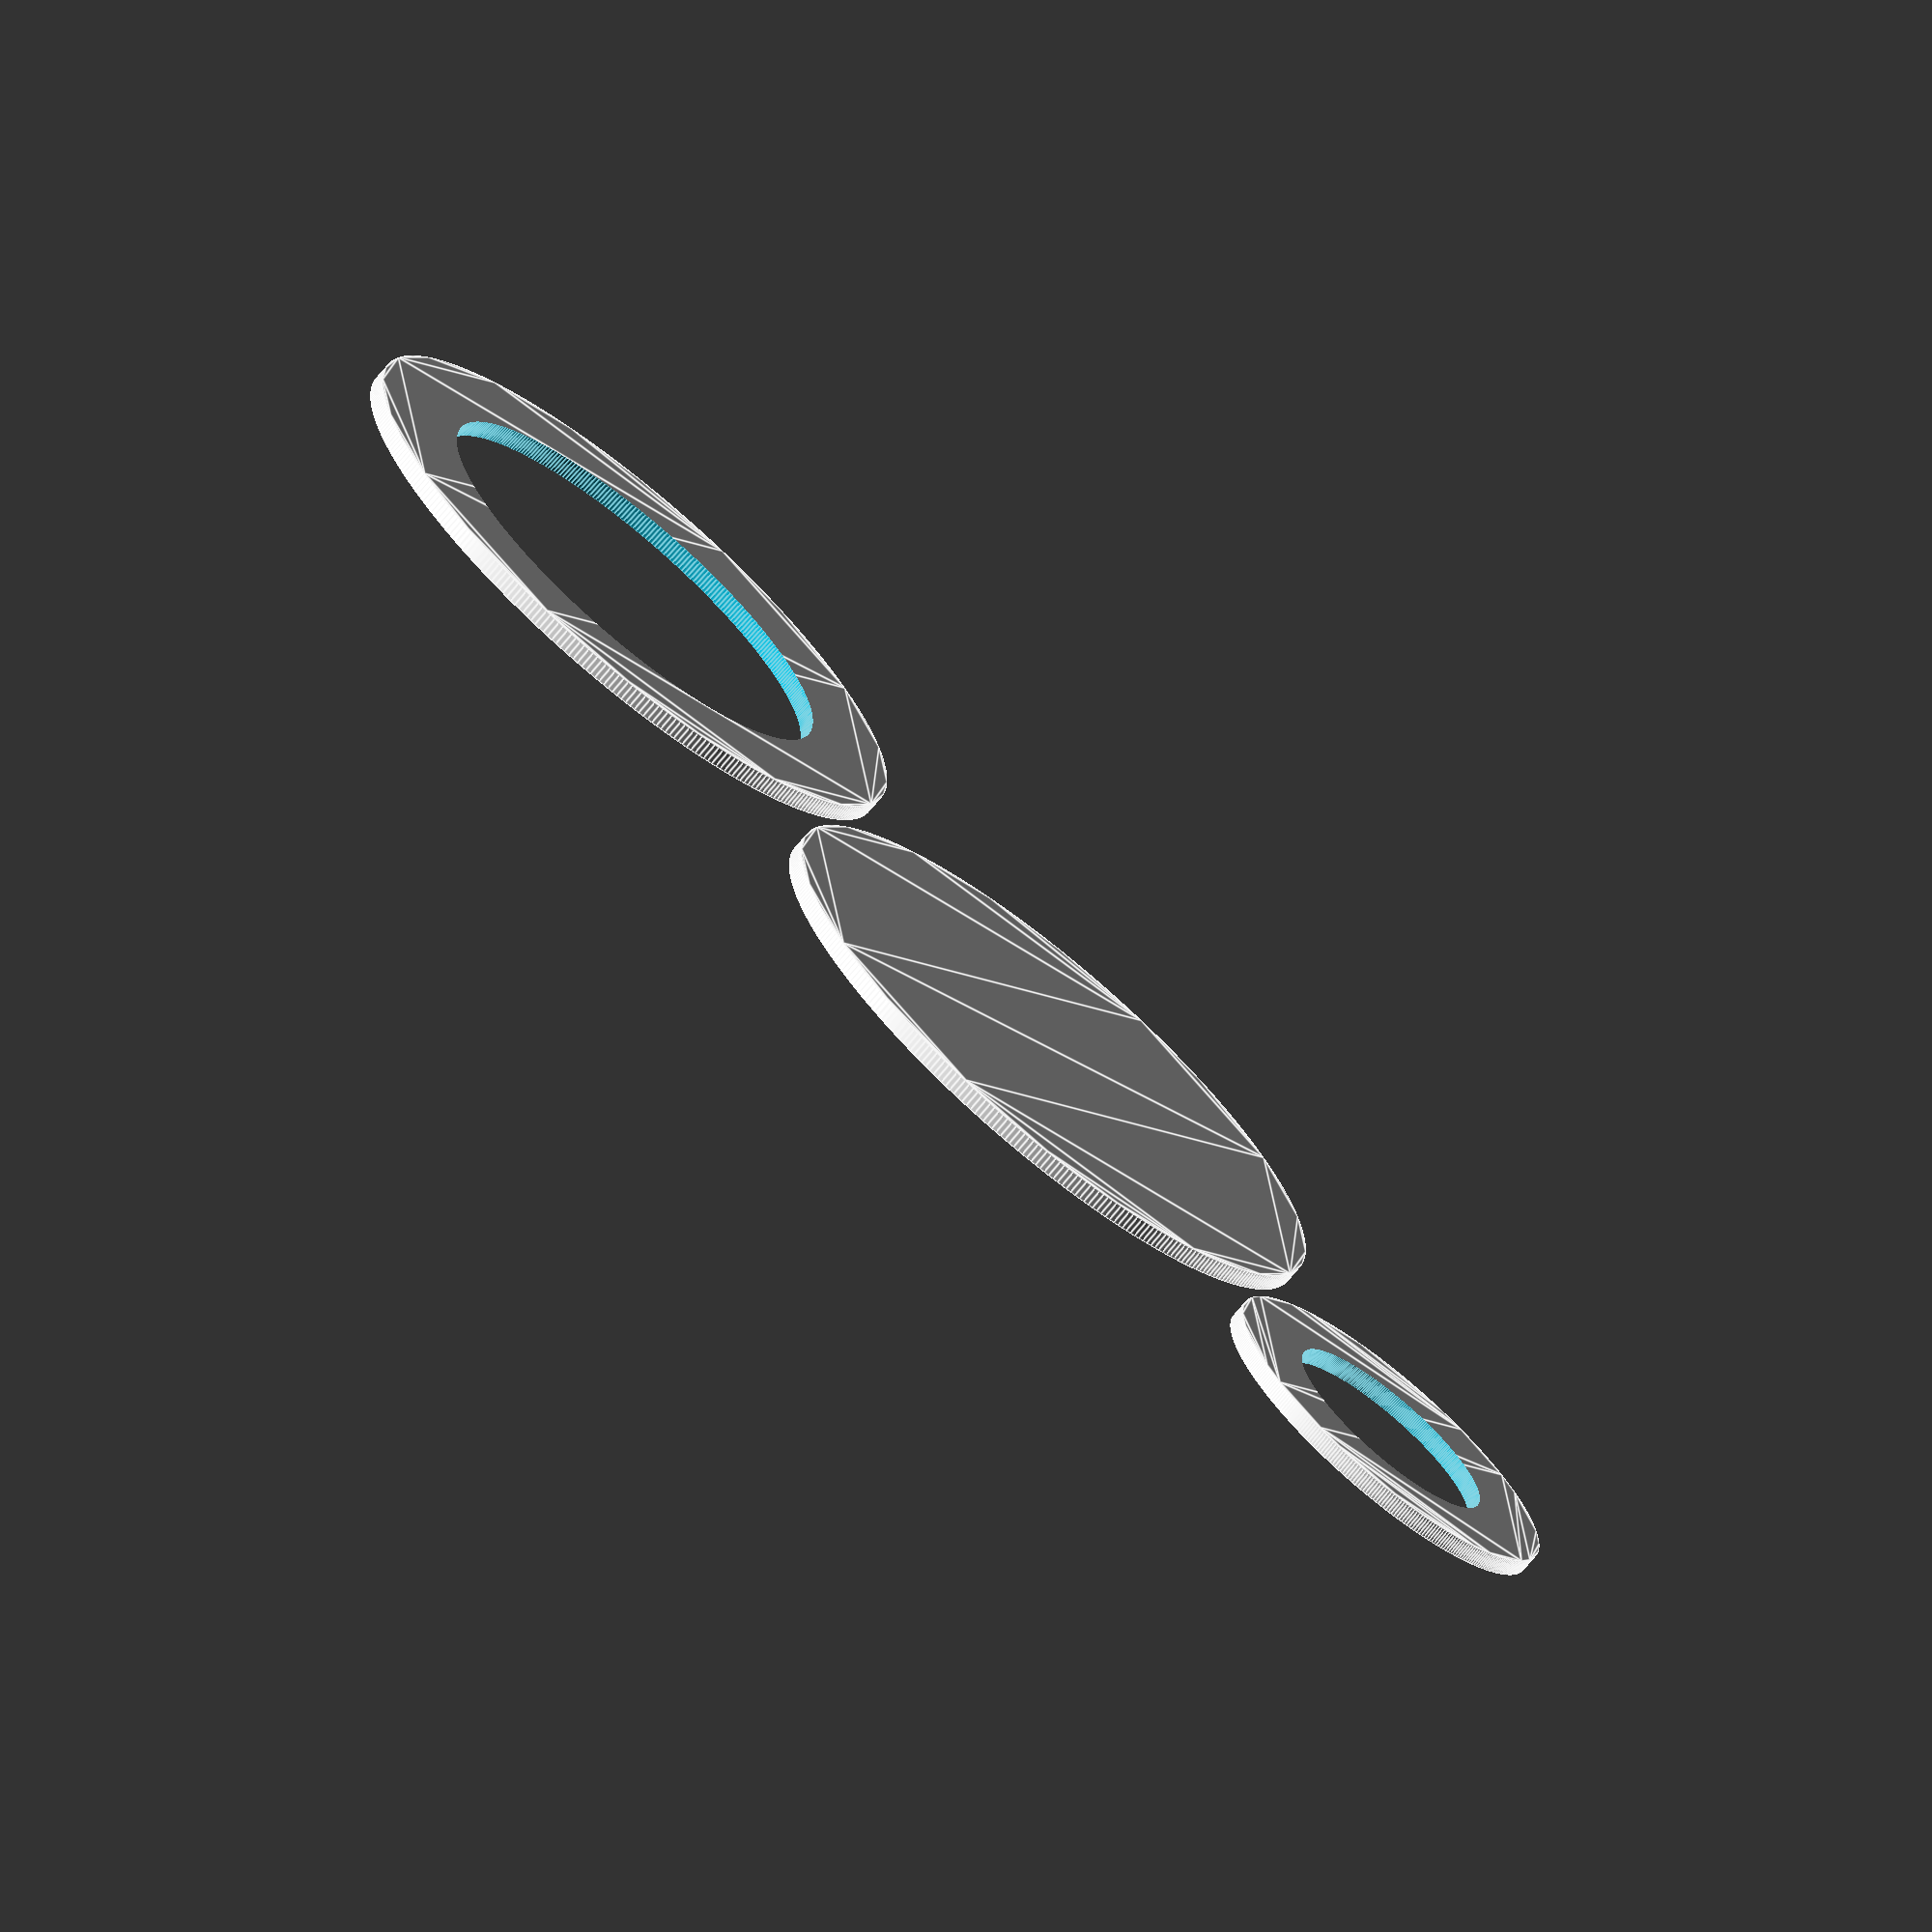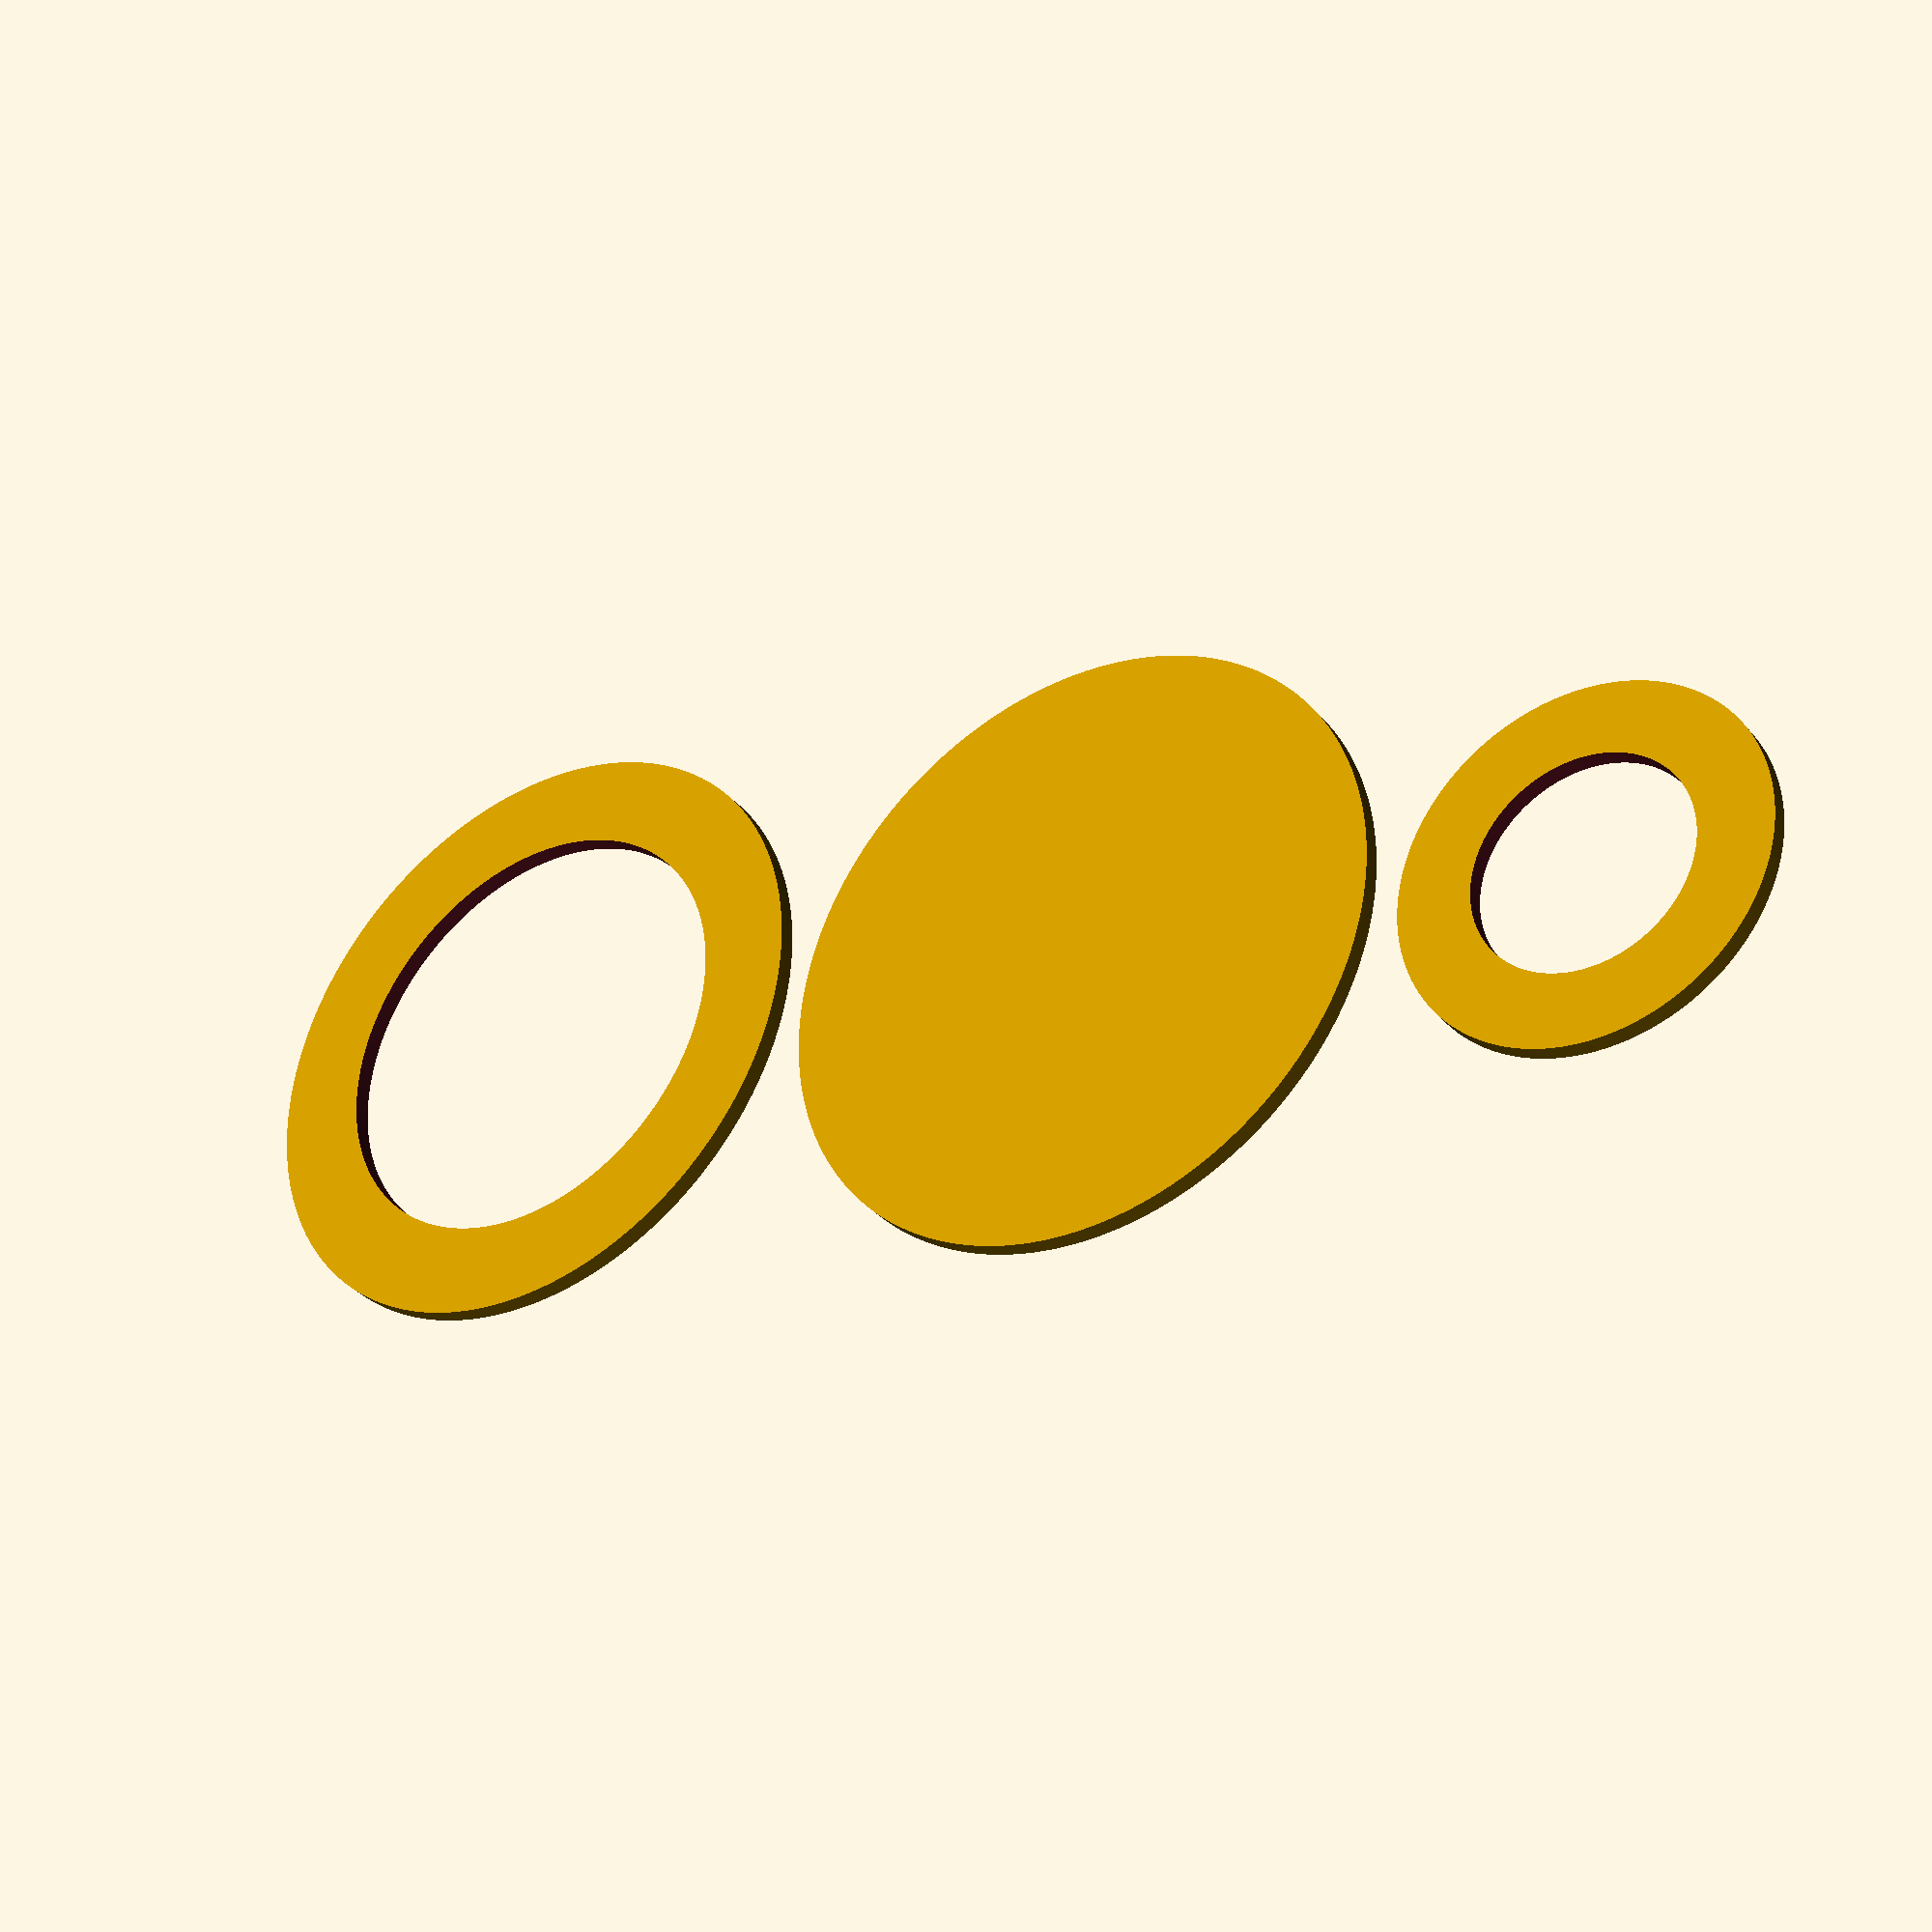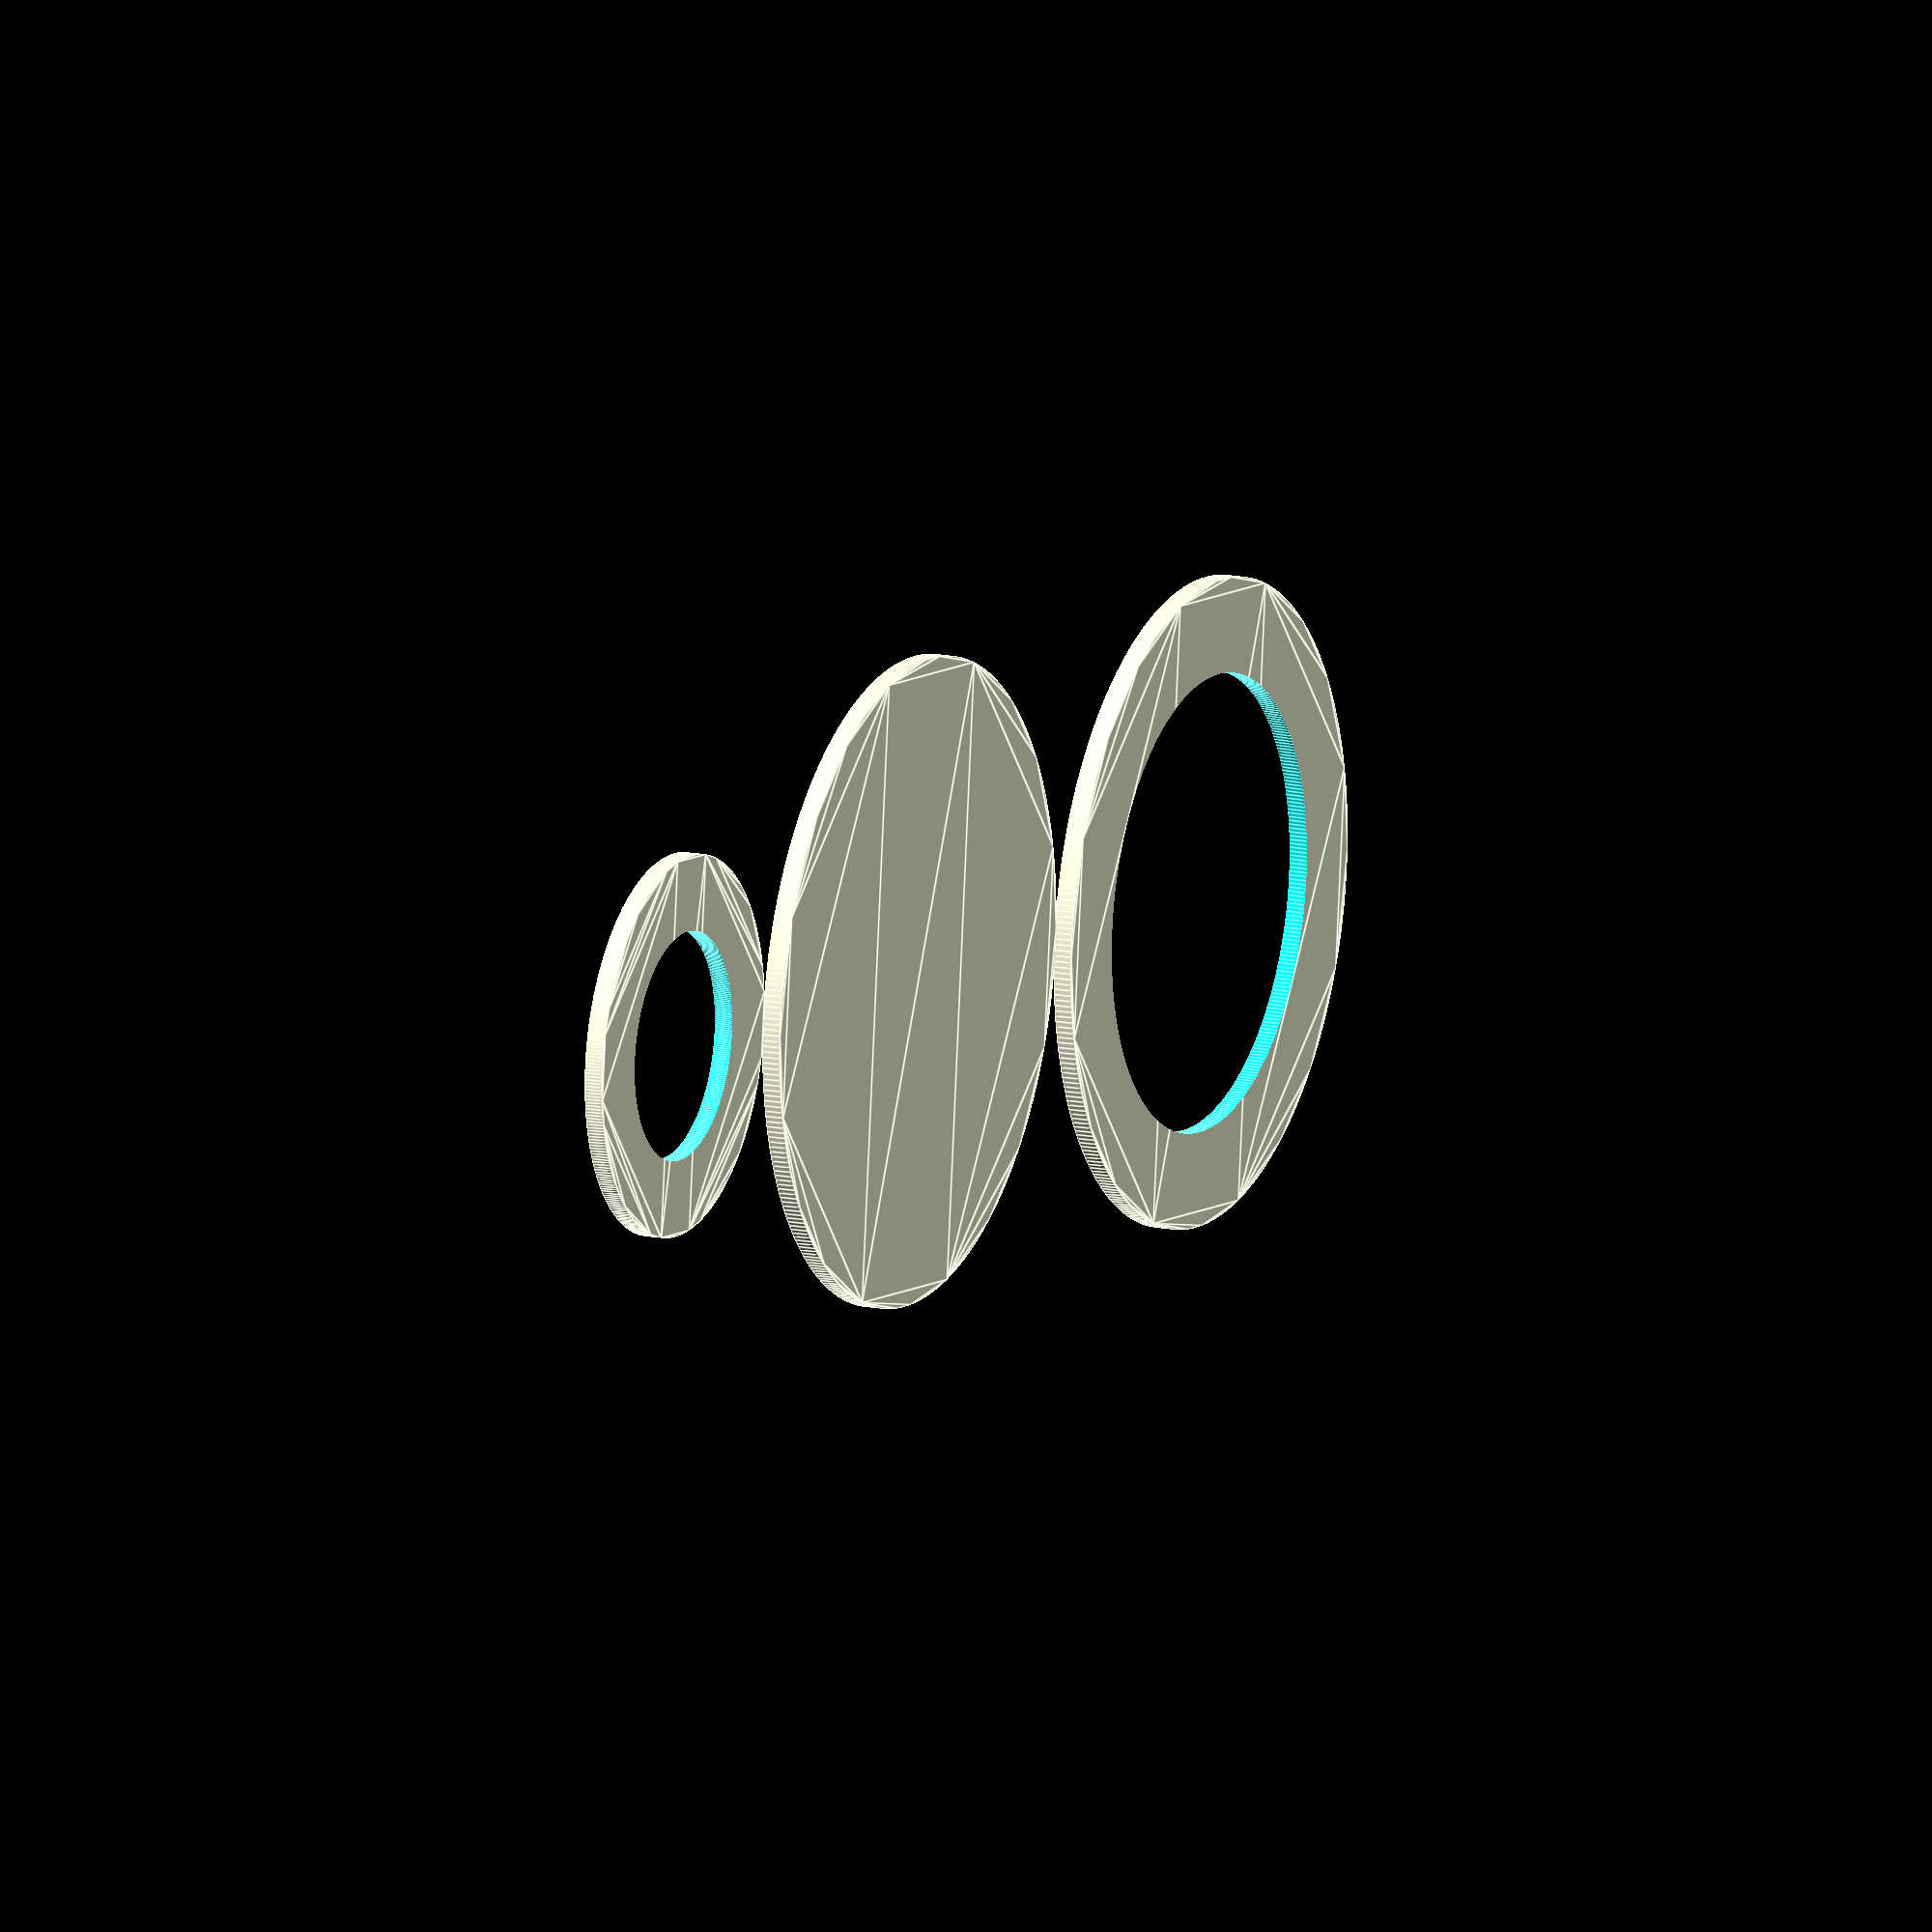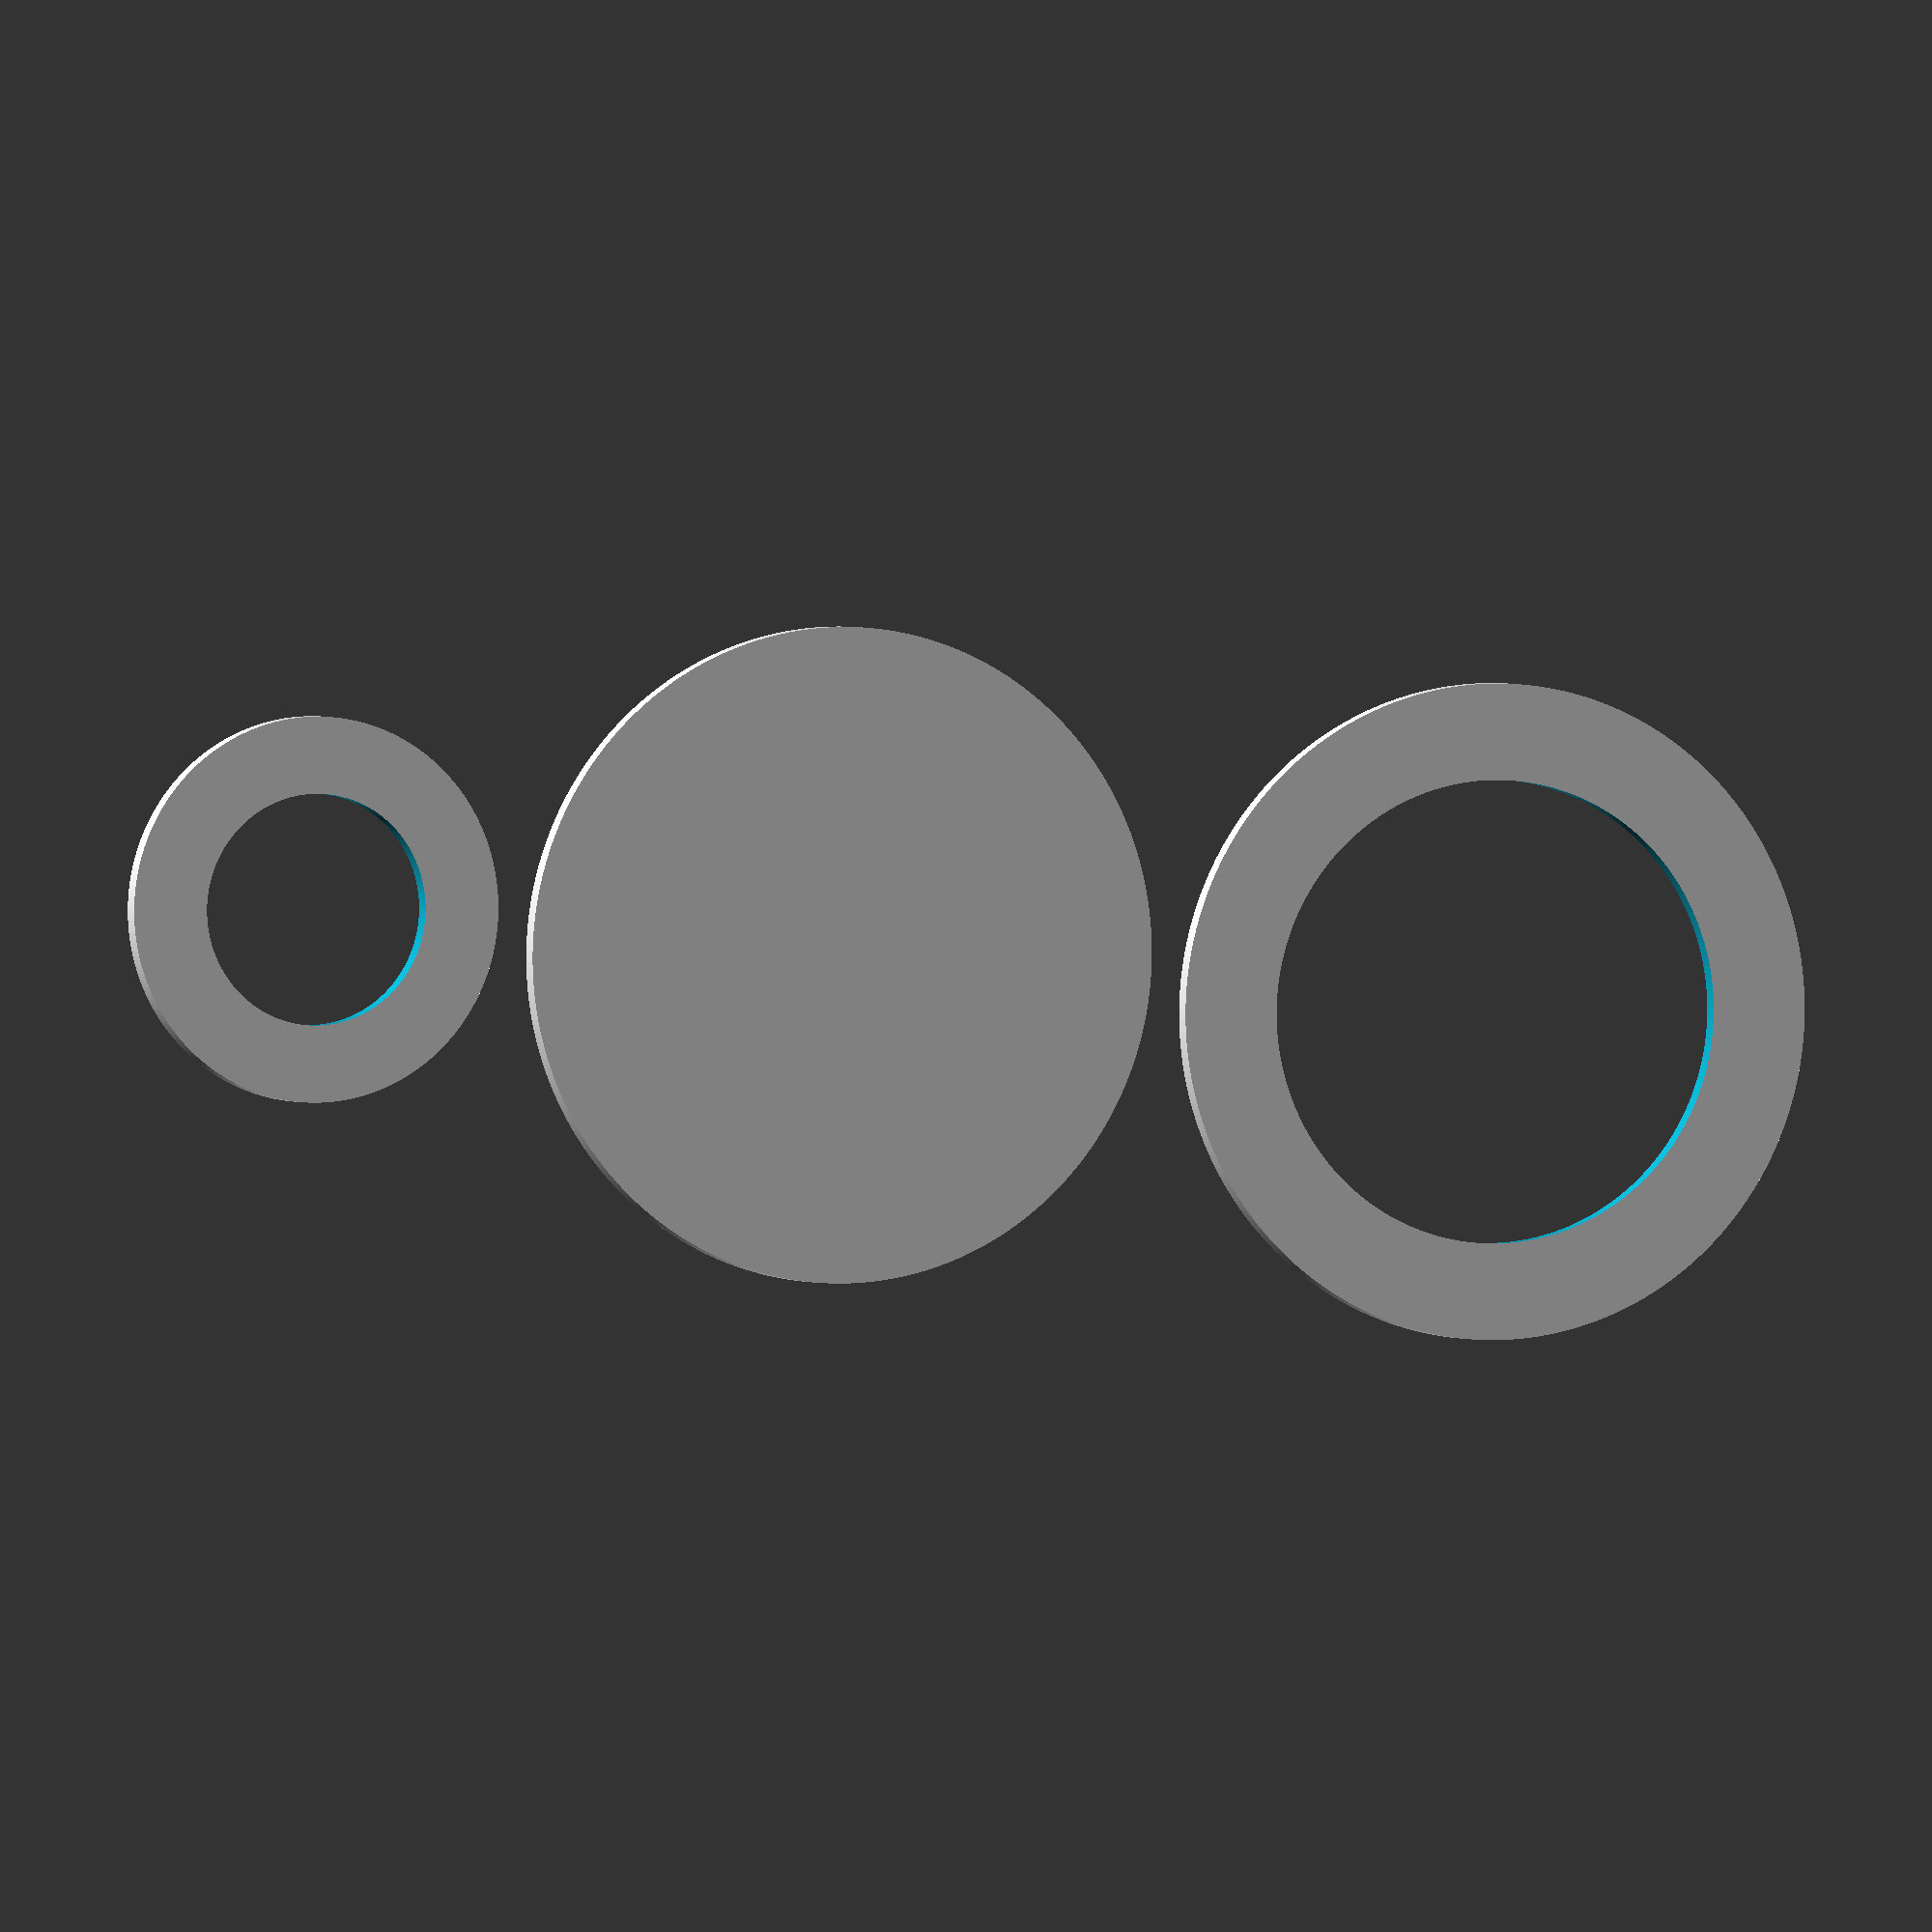
<openscad>
// CC BY-SA, FHNW (University of Applied Sciences and Arts Northwestern Switzerland)

$fn = 360;

// lens cover, acrylic
module cover(ring) {
    difference() {
        circle(d=20);
        if (ring == true) {
            circle(d=12);
        }
    }
}

module cover2(ring) {
    difference() {
        circle(d=34);
        if (ring == true) {
            circle(d=24);
        }
    }
}

//cover(false);
//translate([20 + 2, 0]) cover(true);
//translate([-(20 + 2), 0]) cover(true);
//translate([0, 20 + 2]) {
//    difference() {
//        cover(true);
//        translate([-12/2, 0]) square([12, 12]);
//    }
//}

cover2(false);
translate([34 + 2, 0]) cover2(true);
translate([-(34/2 + 20/2 + 2), 0]) cover(true);

</openscad>
<views>
elev=251.2 azim=141.6 roll=39.8 proj=o view=edges
elev=213.8 azim=168.5 roll=327.0 proj=p view=wireframe
elev=166.3 azim=354.1 roll=65.1 proj=o view=edges
elev=178.4 azim=354.8 roll=19.5 proj=o view=wireframe
</views>
